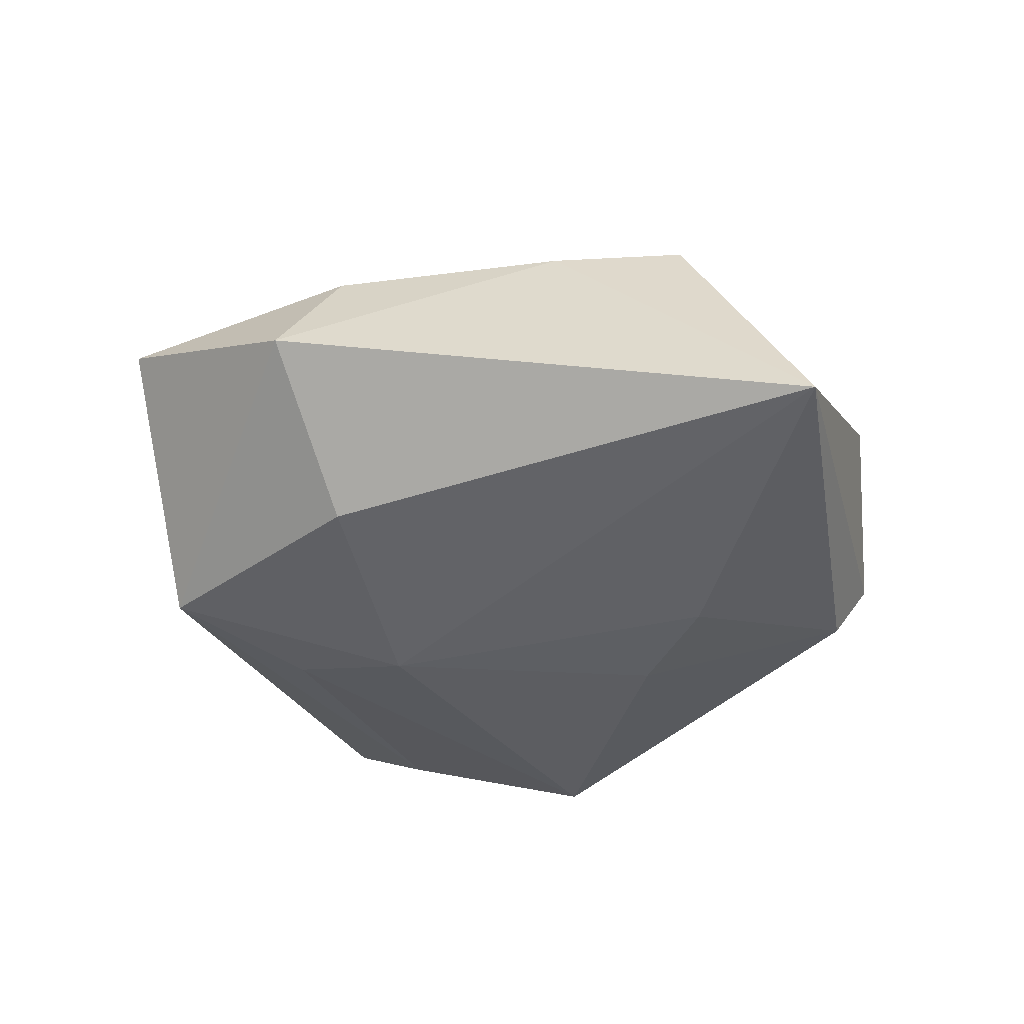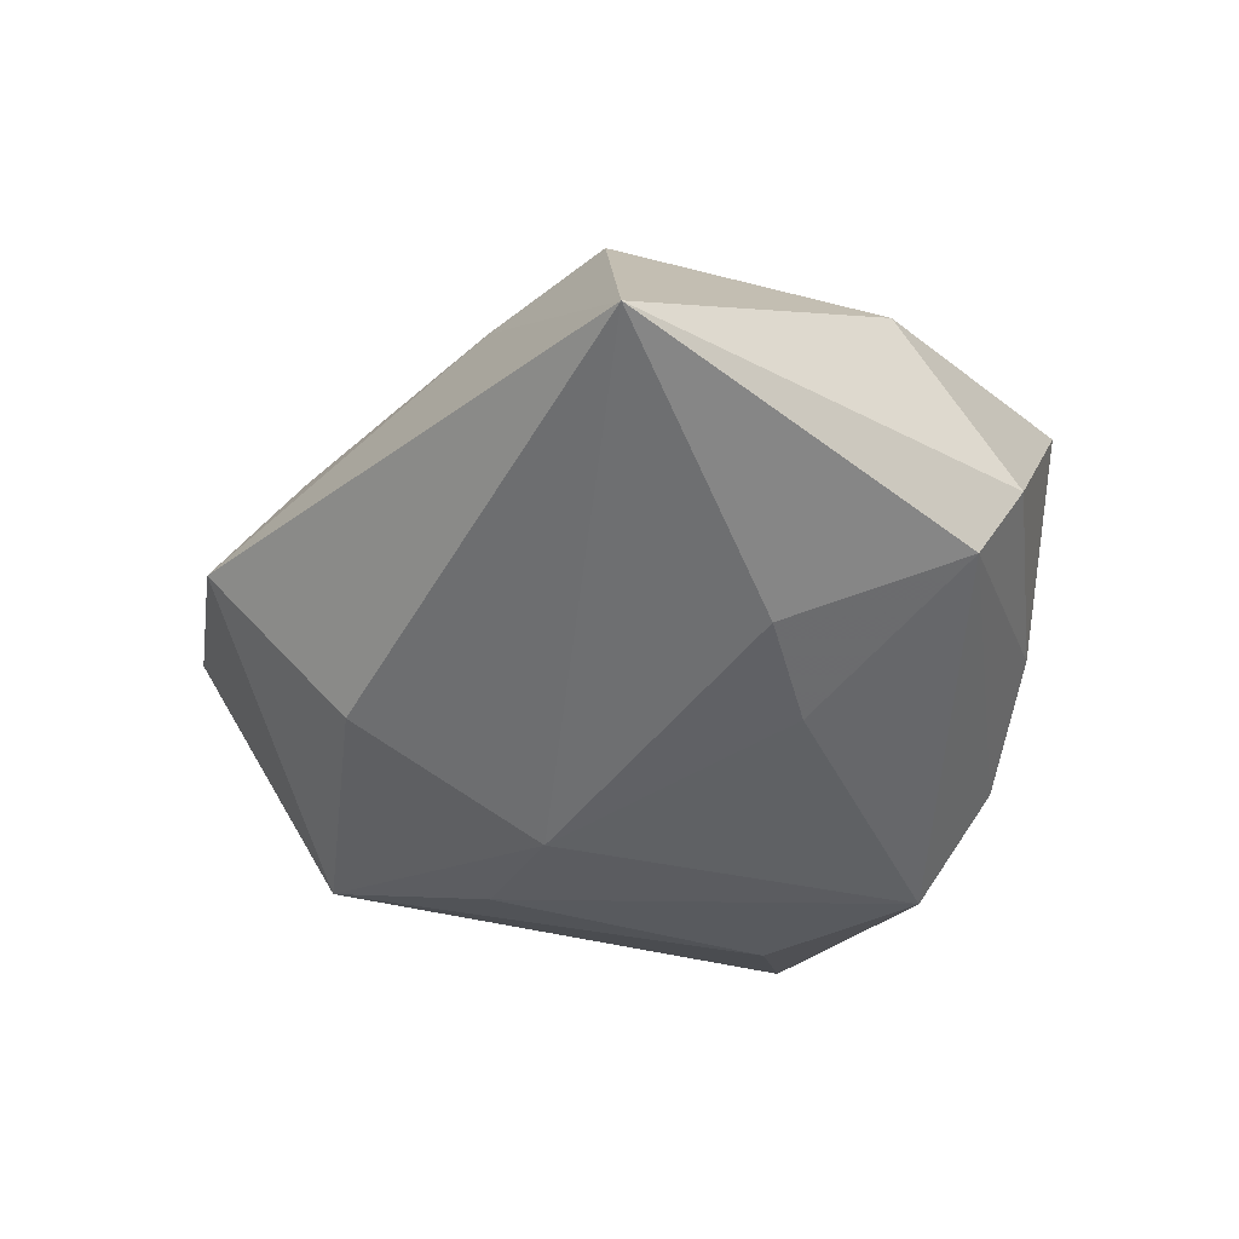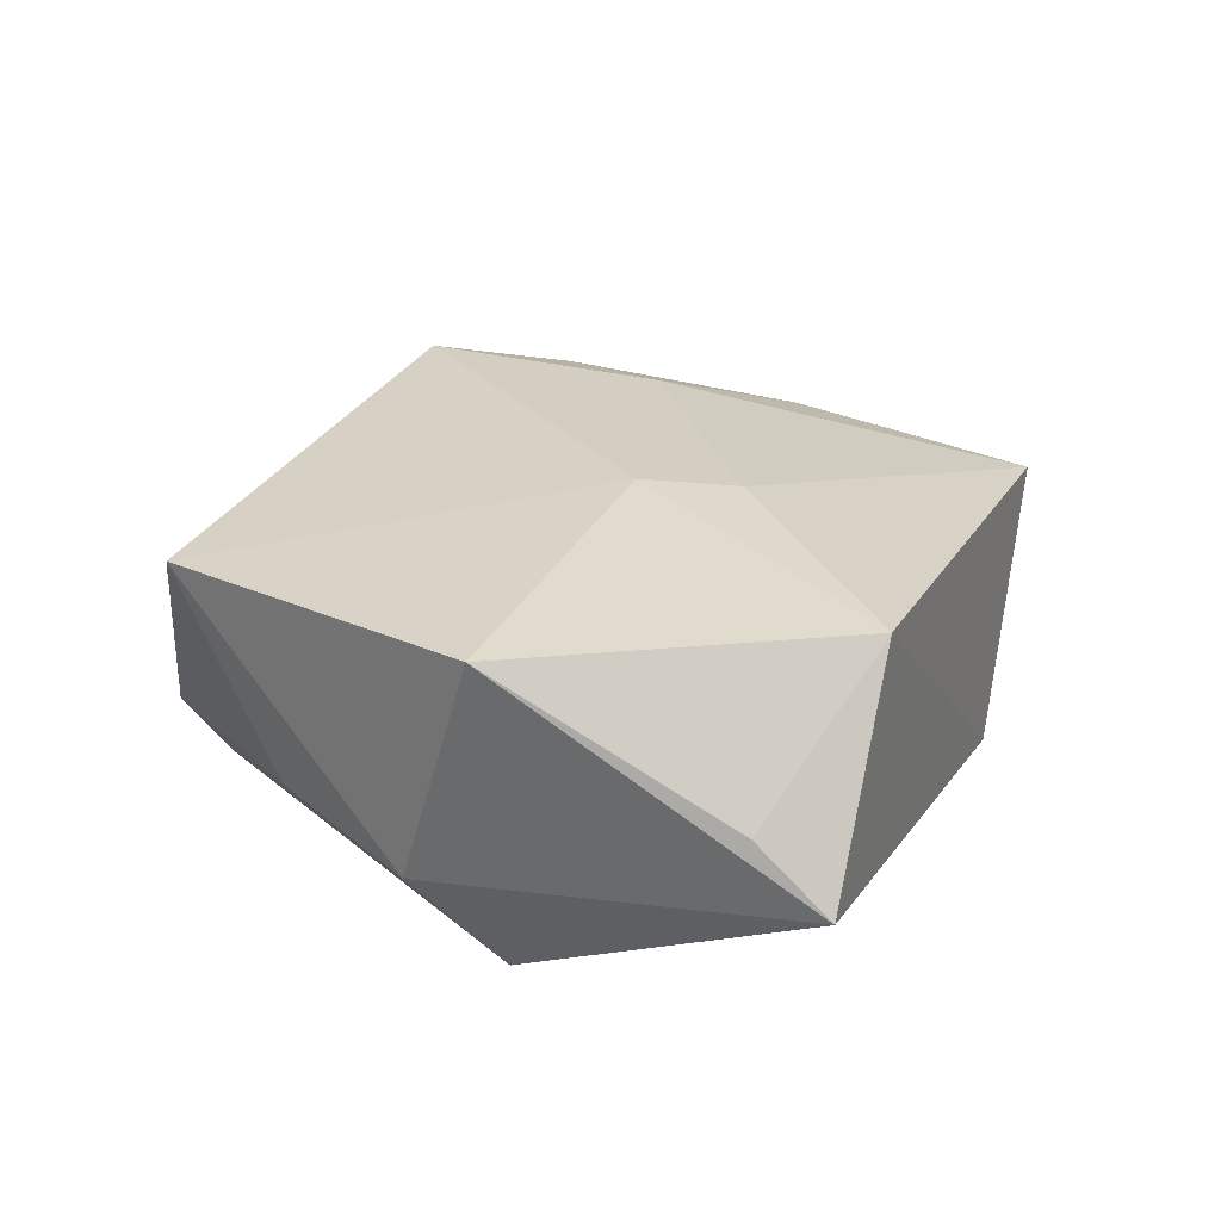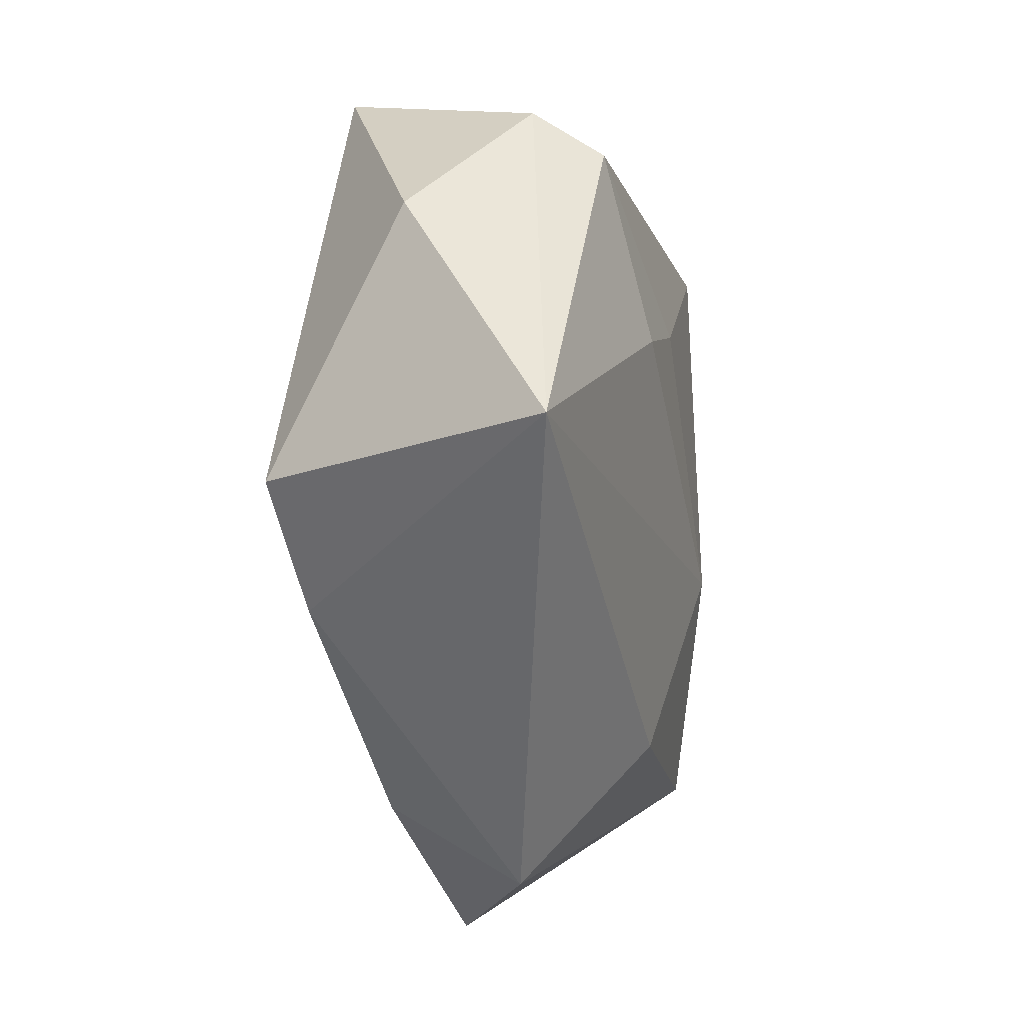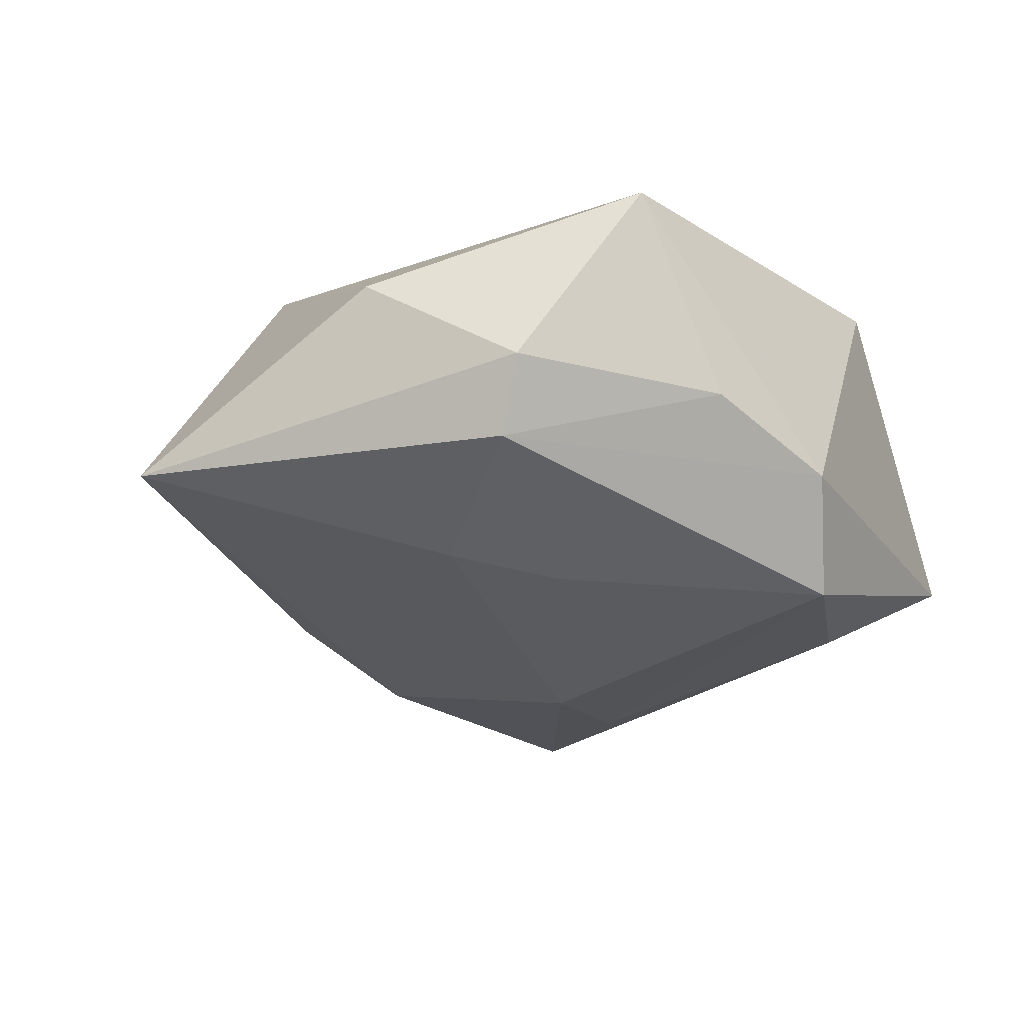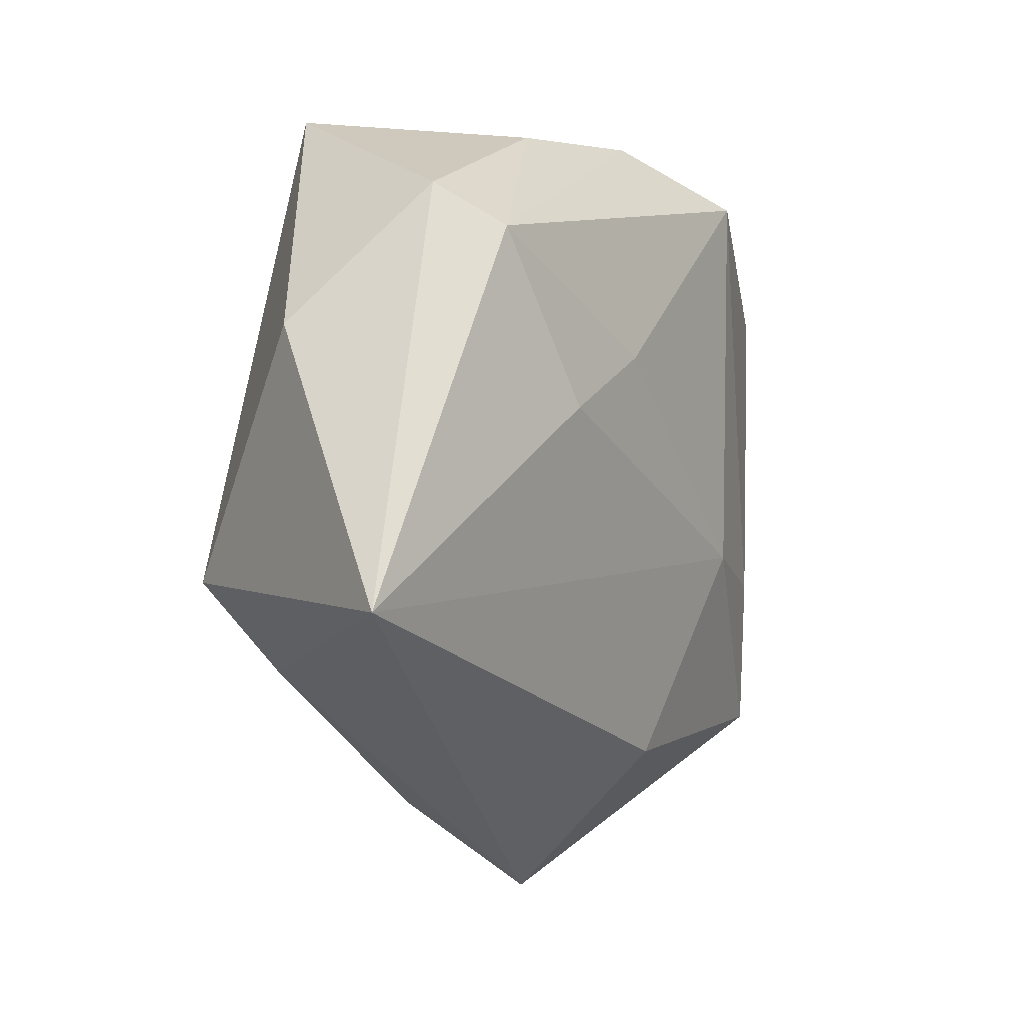
<metadata>
{"format":"obj","ext":"obj","renderer":"f3d","projection":"perspective","resolution":1024,"background":"white","views":[{"elev":-37.2,"azim":38.0,"up":"+Z"},{"elev":-45.8,"azim":79.6,"up":"+Z"},{"elev":25.8,"azim":-140.2,"up":"+Z"},{"elev":-20.5,"azim":99.0,"up":"+Y"},{"elev":-30.3,"azim":137.2,"up":"+Z"},{"elev":0.7,"azim":117.8,"up":"+Y"}]}
</metadata>
<code>
v -0.001969 -0.03129 -0.01509
v 0.04138 0.01416 0.004174
v 0.02167 0.006178 -0.0185
v 0.008978 0.03598 -0.005819
v 0.0323 0.02843 -0.007485
v -0.03059 0.01718 -0.01549
v -0.04144 0.009439 0.01613
v -0.007027 0.03637 -0.009815
v 0.05028 -0.01338 -0.01129
v 0.001601 -0.04672 -0.001318
v 0.02187 0.03727 0.01418
v 0.03023 0.02392 -0.01469
v -0.01411 0.02973 -0.01973
v 0.03357 -0.01189 0.01947
v -0.03863 0.02542 0.001453
v -0.01085 -0.009931 -0.02067
v -0.01605 0.03661 0.01559
v -0.02174 -0.04667 0.008644
v -0.02854 -0.02977 -0.01553
v -0.04571 0.02264 -0.005652
v 0.008583 -0.02039 0.01896
v 0.003082 -0.03822 0.01248
v -0.016 -0.00266 0.01912
v -0.007698 0.003384 0.01963
v 0.02233 -0.02199 0.01744
v 0.01037 0.0117 -0.01948
v -0.02314 -0.01379 -0.01827
f 18 7 19
f 17 11 8
f 18 19 10
f 20 19 7
f 20 17 8
f 8 11 4
f 11 5 4
f 2 5 11
f 9 5 2
f 11 14 2
f 2 14 9
f 24 17 7
f 24 21 14
f 24 14 11
f 11 17 24
f 8 4 12
f 12 4 5
f 12 5 9
f 9 10 1
f 1 10 19
f 1 16 9
f 19 16 1
f 7 17 15
f 15 20 7
f 17 20 15
f 13 20 8
f 8 12 13
f 13 12 26
f 26 16 13
f 22 21 18
f 18 10 22
f 23 24 7
f 21 24 23
f 23 7 18
f 18 21 23
f 9 16 3
f 3 16 26
f 3 12 9
f 26 12 3
f 19 20 6
f 20 13 6
f 14 21 25
f 21 22 25
f 25 22 10
f 9 14 25
f 25 10 9
f 27 13 16
f 27 6 13
f 27 16 19
f 19 6 27

</code>
